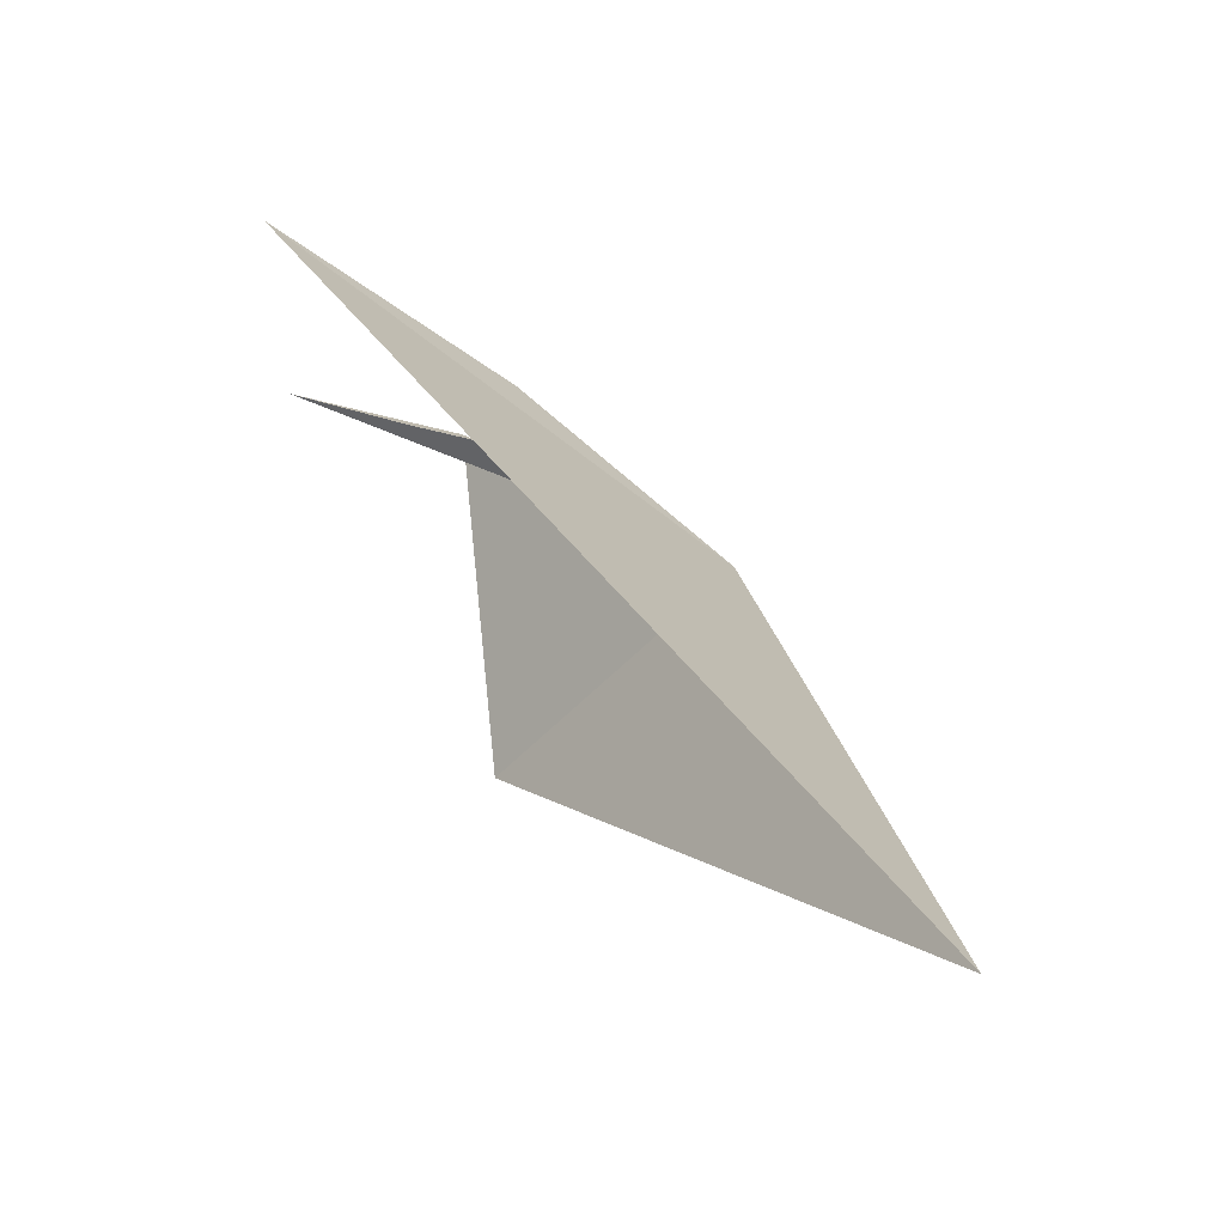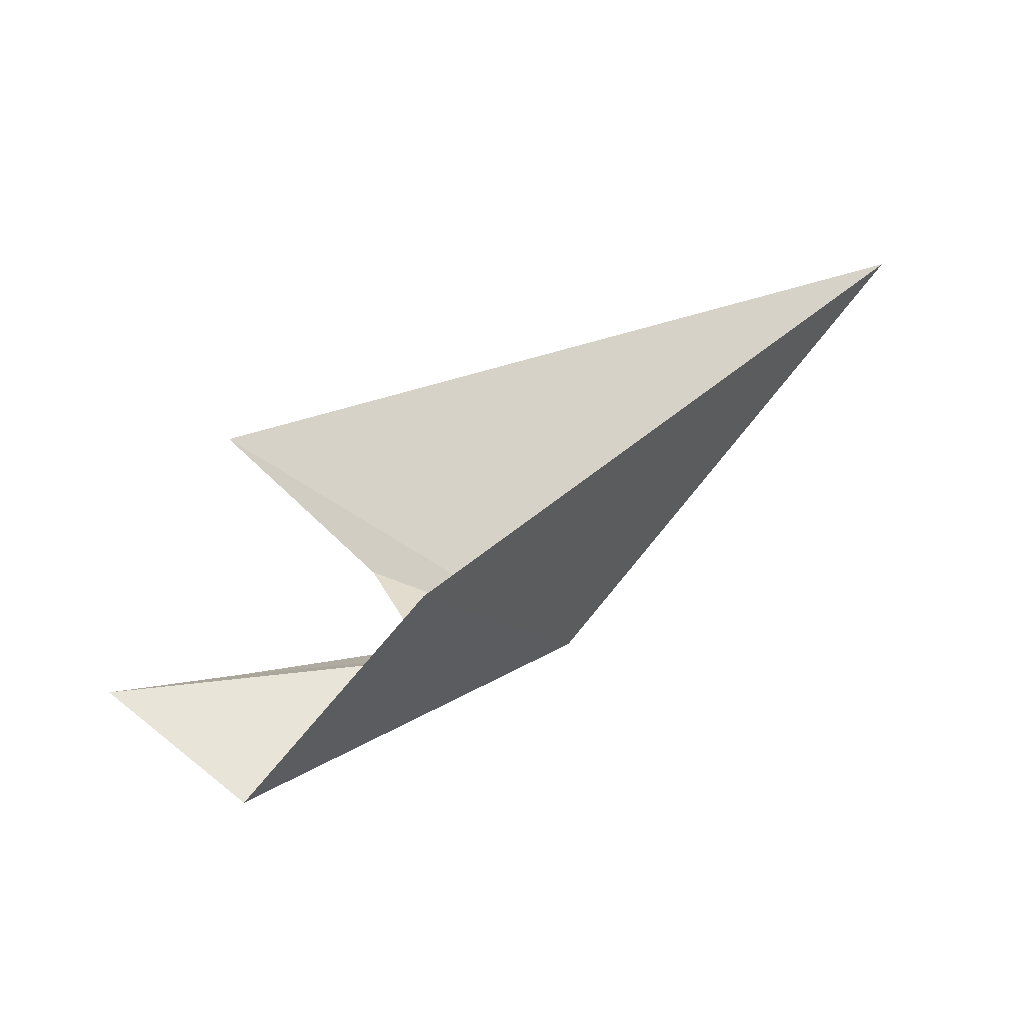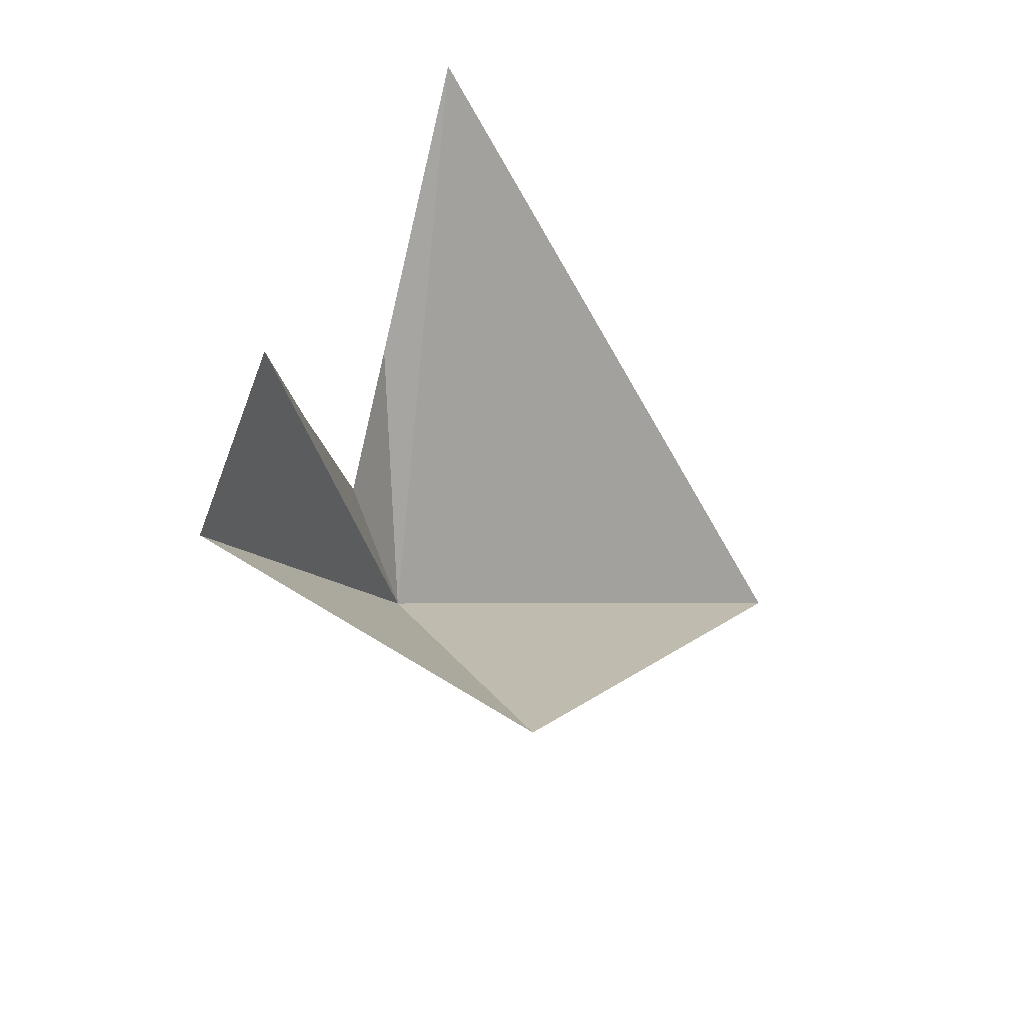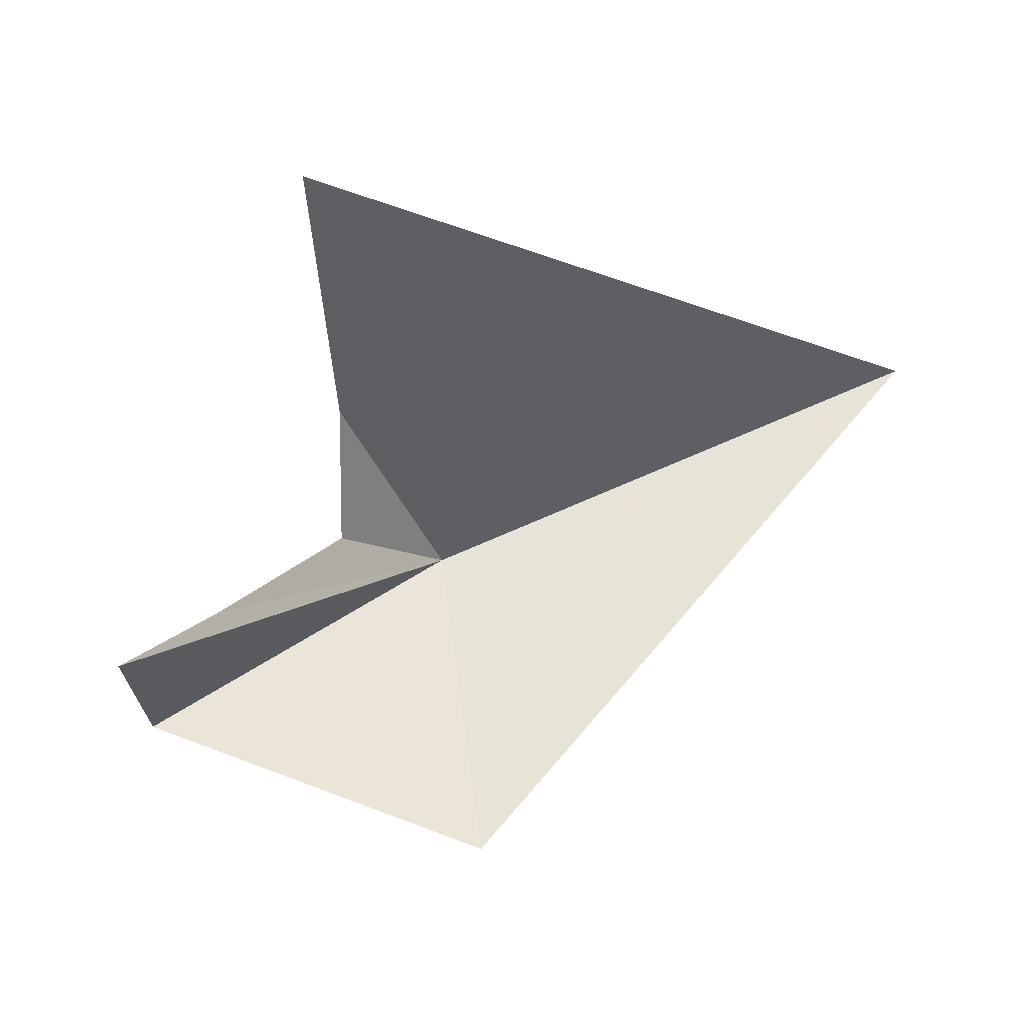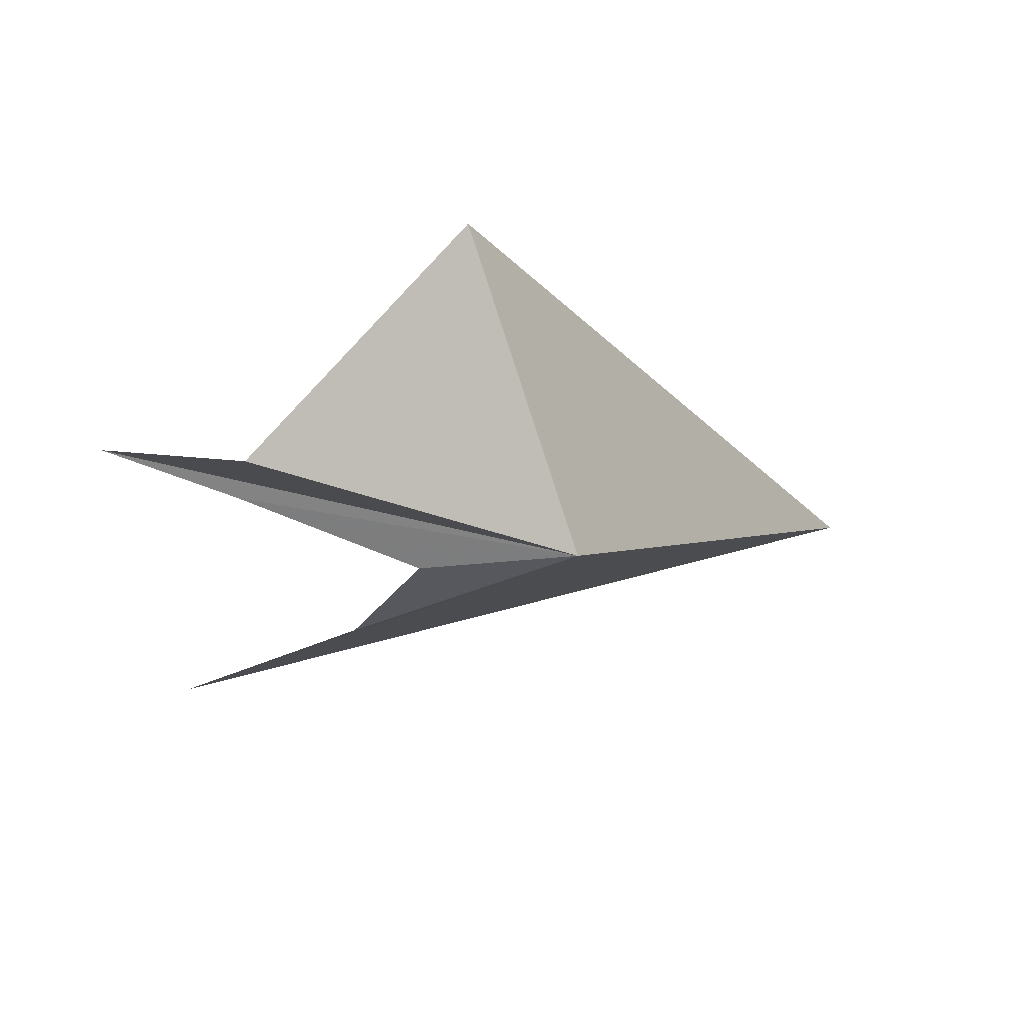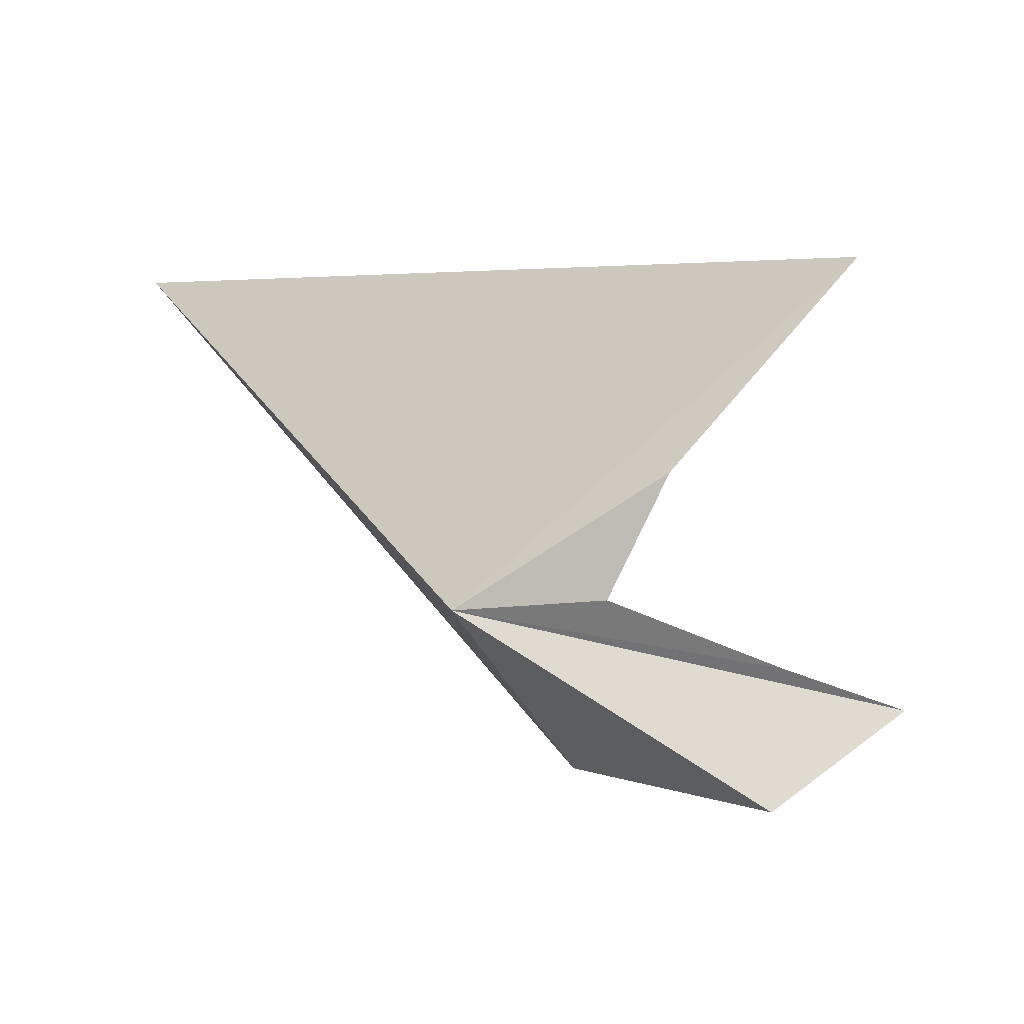
<metadata>
{"format":"obj","ext":"obj","renderer":"f3d","projection":"perspective","resolution":1024,"background":"white","views":[{"elev":57.4,"azim":-152.3,"up":"+Z"},{"elev":19.7,"azim":175.2,"up":"+Y"},{"elev":-35.6,"azim":99.3,"up":"+Z"},{"elev":5.0,"azim":124.1,"up":"+Z"},{"elev":-49.9,"azim":168.7,"up":"+Y"},{"elev":-67.4,"azim":-6.6,"up":"+Y"}]}
</metadata>
<code>
v -0.9606 -1.722 -1.799
v -0.7432 -1.786 -1.887
v -0.8569 -1.617 -1.964
v -1.195 -1.494 -1.671
v -0.8317 -1.707 -1.692
v -0.7259 -1.648 -1.554
v -0.862 -1.731 -1.776
v -0.7418 -1.731 -1.811
v -0.6566 -1.731 -1.833
f 1 3 2
f 1 4 3
f 1 5 6
f 1 6 4
f 1 7 5
f 1 8 7
f 1 2 9
f 1 9 8

</code>
